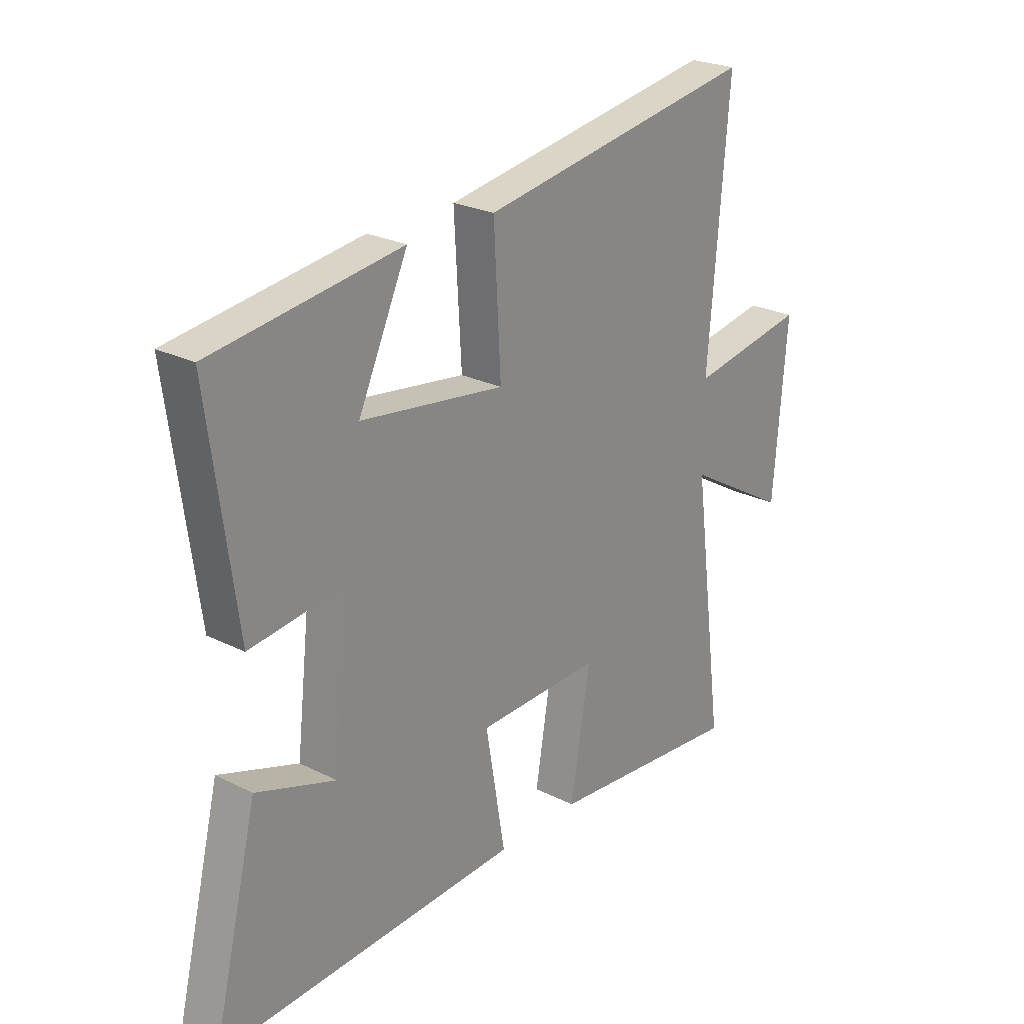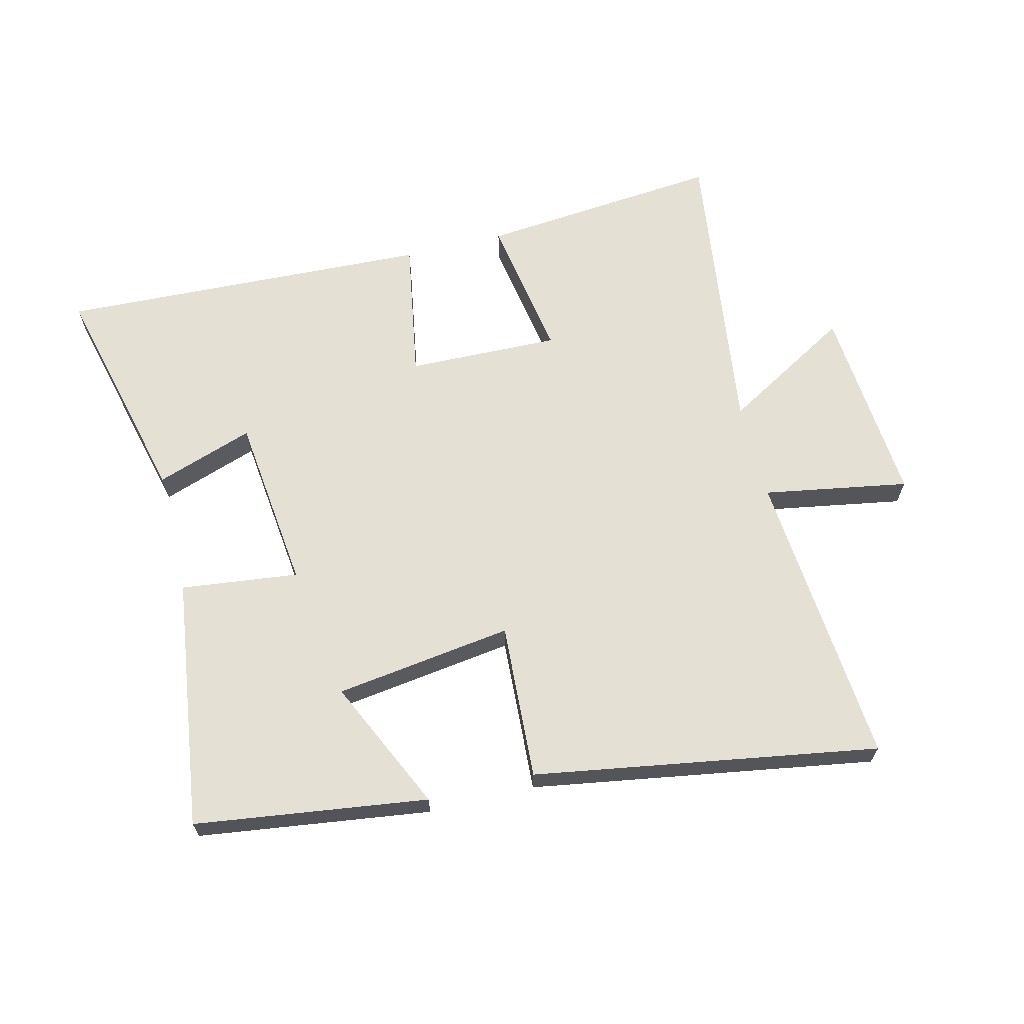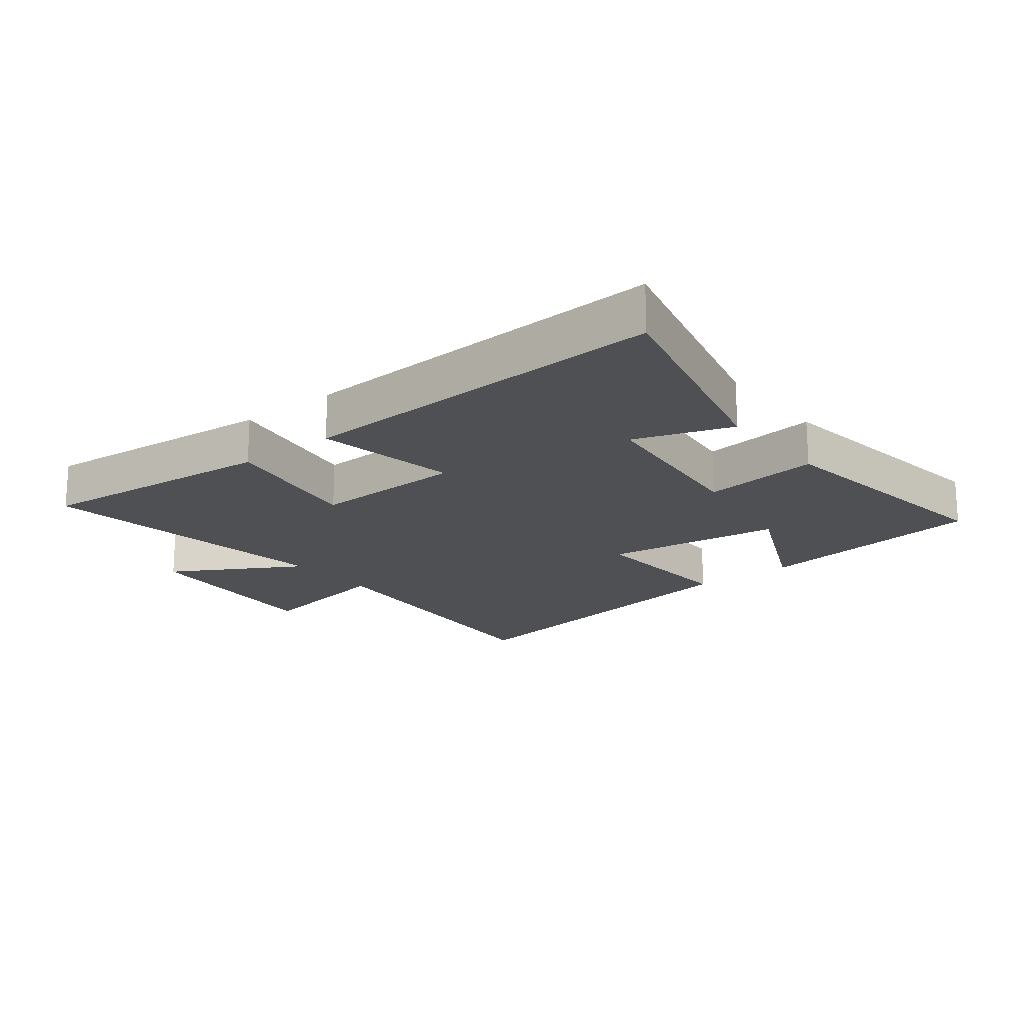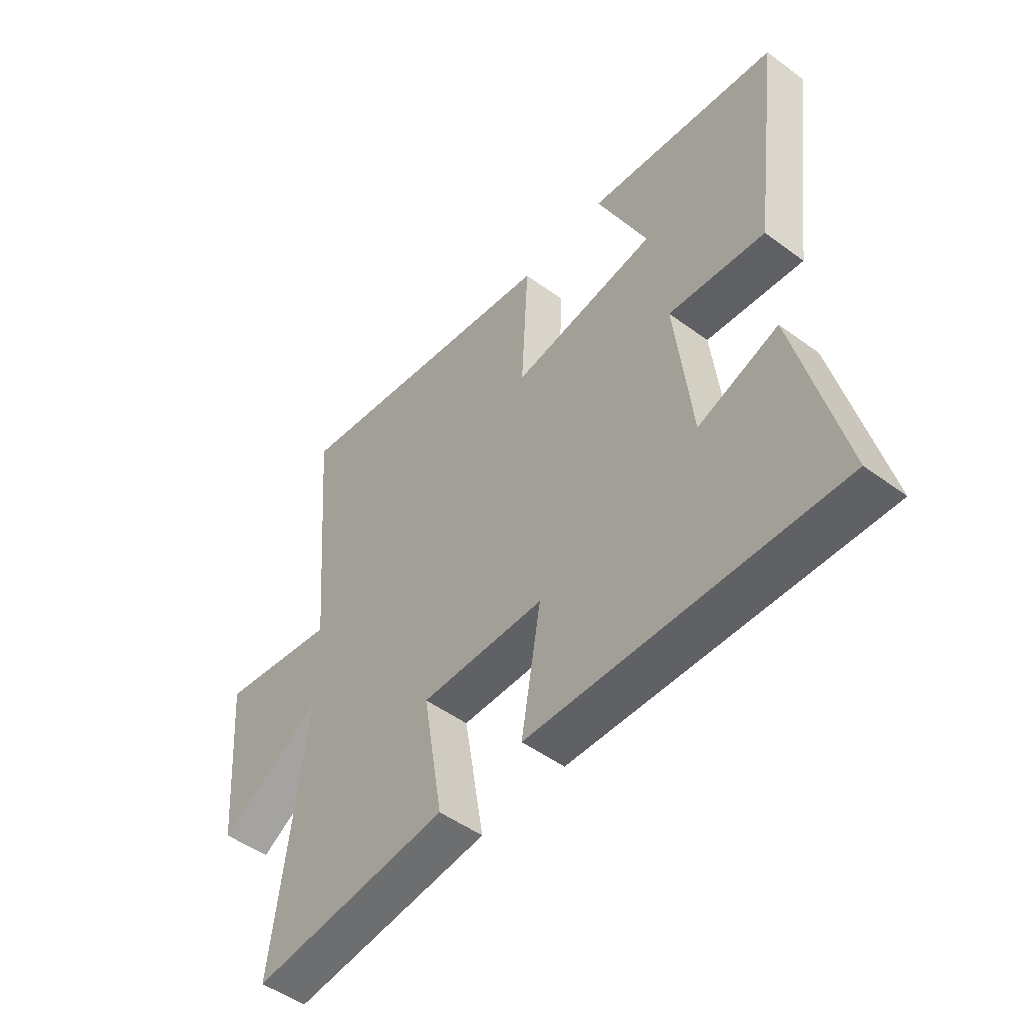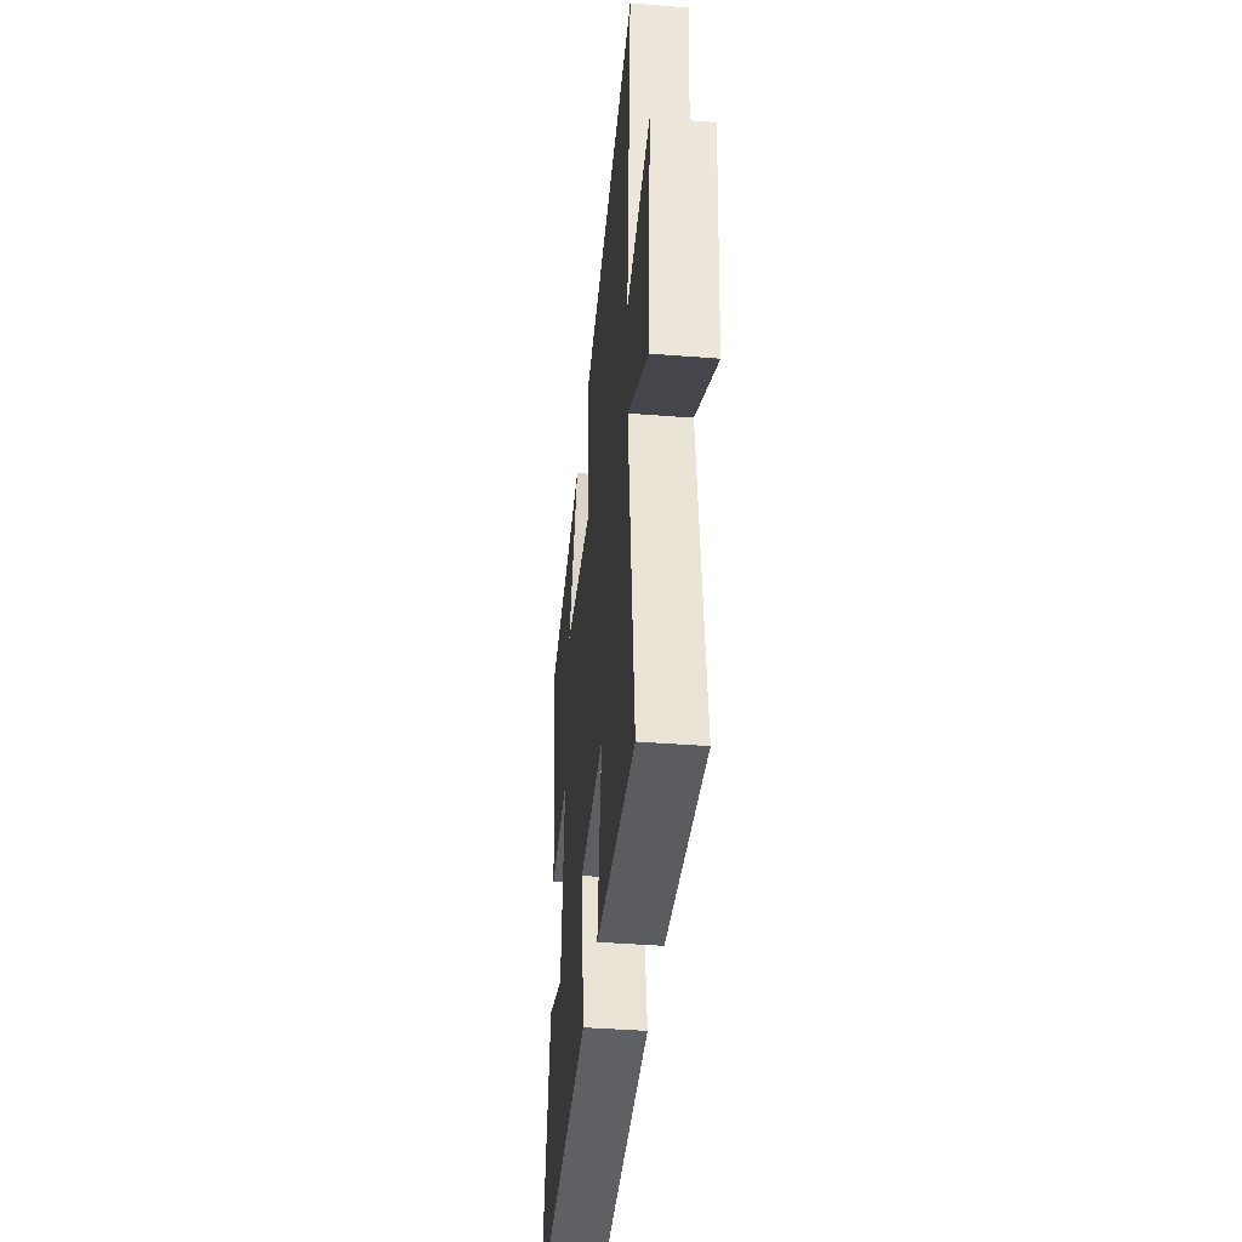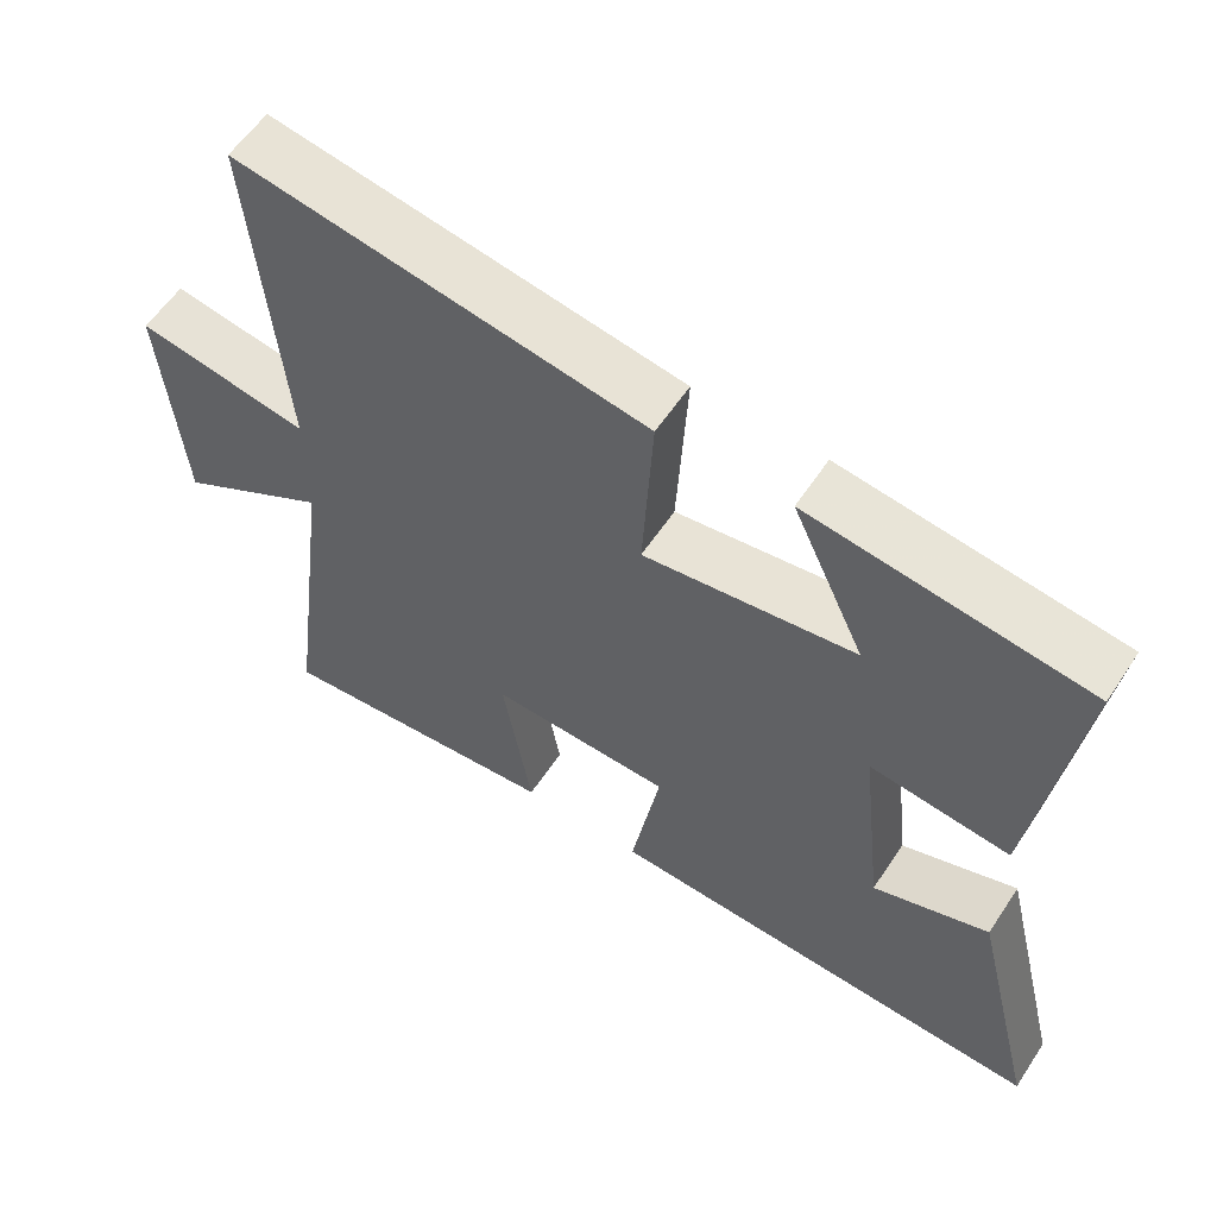
<metadata>
{"format":"obj","ext":"obj","renderer":"f3d","projection":"perspective","resolution":1024,"background":"white","views":[{"elev":24.6,"azim":-50.7,"up":"+Z"},{"elev":65.3,"azim":-13.8,"up":"+Y"},{"elev":-18.5,"azim":-141.6,"up":"+Y"},{"elev":-49.7,"azim":-129.1,"up":"+Z"},{"elev":-40.2,"azim":84.4,"up":"+Z"},{"elev":58.3,"azim":-146.7,"up":"+Z"}]}
</metadata>
<code>
v -0.554 0.07 0.45
v -0.182 0.07 0.5
v -0.28 0.07 0.289
v 0.004 0.07 0.249
v -0.01 0.07 0.5
v 0.54 0.07 0.59
v 0.5 0.07 0.111
v 0.732 0.07 0.151
v 0.706 0.07 -0.171
v 0.5 0.07 -0.051
v 0.564 0.07 -0.537
v 0.175 0.07 -0.5
v 0.214 0.07 -0.267
v -0.03 0.07 -0.273
v 0.009 0.07 -0.5
v -0.59 0.07 -0.525
v -0.5 0.07 -0.16
v -0.344 0.07 -0.214
v -0.312 0.07 0.068
v -0.5 0.07 0.046
v -0.554 0 0.45
v -0.182 0 0.5
v -0.28 0 0.289
v 0.004 0 0.249
v -0.01 0 0.5
v 0.54 0 0.59
v 0.5 0 0.111
v 0.732 0 0.151
v 0.706 0 -0.171
v 0.5 0 -0.051
v 0.564 0 -0.537
v 0.175 0 -0.5
v 0.214 0 -0.267
v -0.03 0 -0.273
v 0.009 0 -0.5
v -0.59 0 -0.525
v -0.5 0 -0.16
v -0.344 0 -0.214
v -0.312 0 0.068
v -0.5 0 0.046
f 19 20 1
f 15 16 17 18
f 14 15 18 19
f 13 14 19 1
f 10 11 12 13
f 7 8 9 10
f 7 10 13
f 6 7 13
f 5 6 13
f 4 5 13
f 3 4 13
f 1 2 3
f 1 3 13
f 21 40 39
f 38 37 36 35
f 39 38 35 34
f 21 39 34 33
f 33 32 31 30
f 30 29 28 27
f 33 30 27
f 33 27 26
f 33 26 25
f 33 25 24
f 33 24 23
f 23 22 21
f 33 23 21
f 1 21 22 2
f 2 22 23 3
f 3 23 24 4
f 4 24 25 5
f 5 25 26 6
f 6 26 27 7
f 7 27 28 8
f 8 28 29 9
f 9 29 30 10
f 10 30 31 11
f 11 31 32 12
f 12 32 33 13
f 13 33 34 14
f 14 34 35 15
f 15 35 36 16
f 16 36 37 17
f 17 37 38 18
f 18 38 39 19
f 19 39 40 20
f 20 40 21 1

</code>
